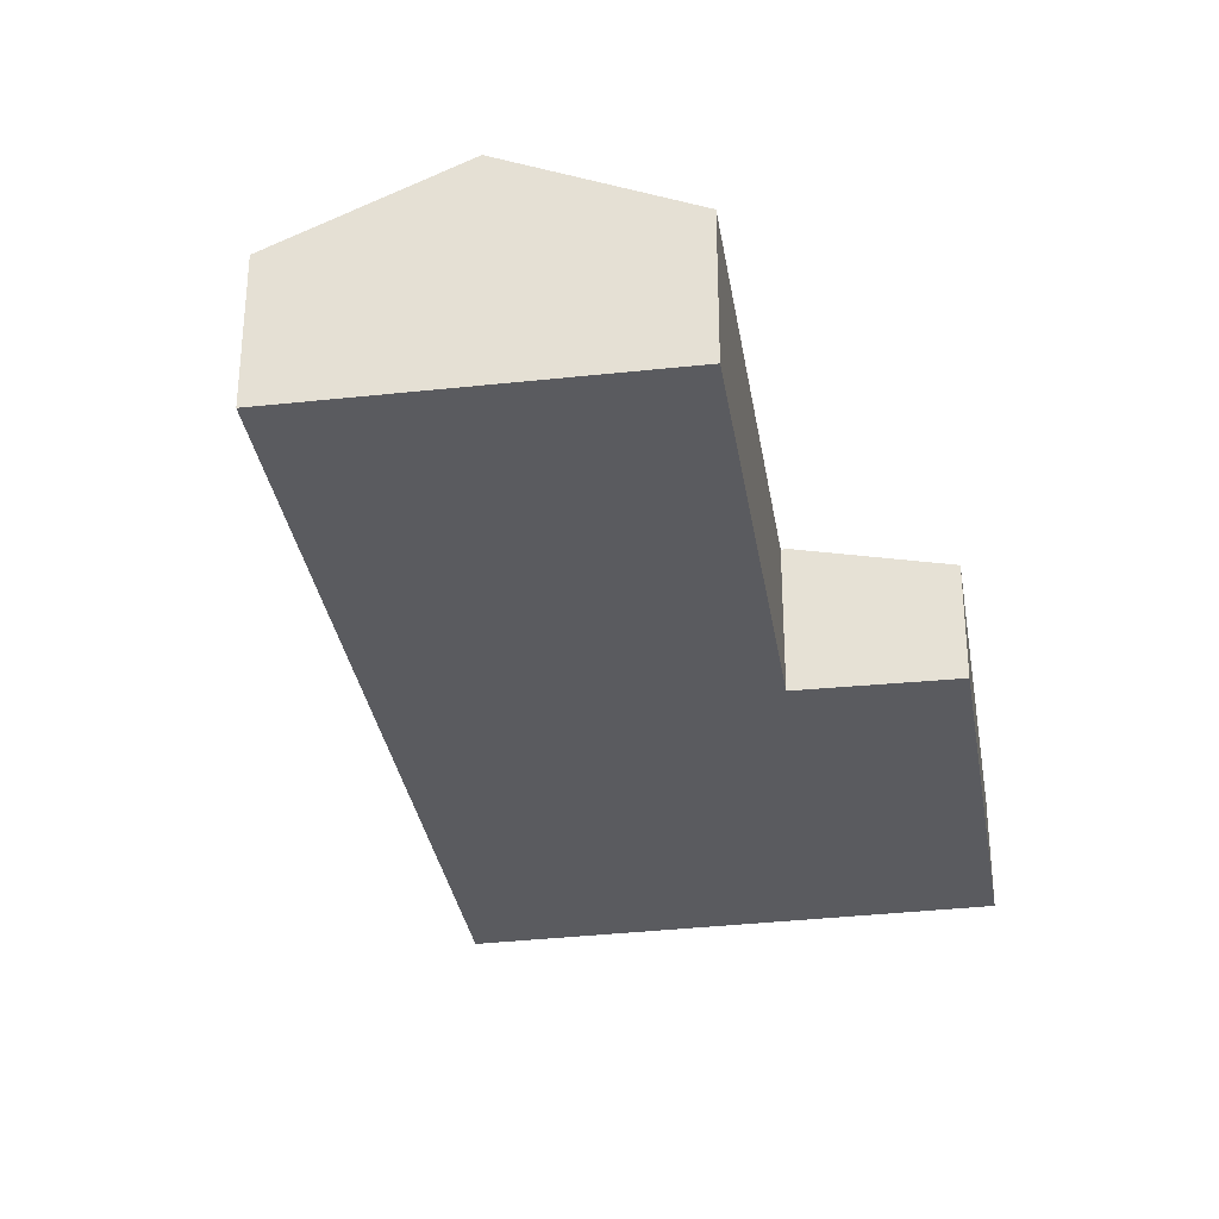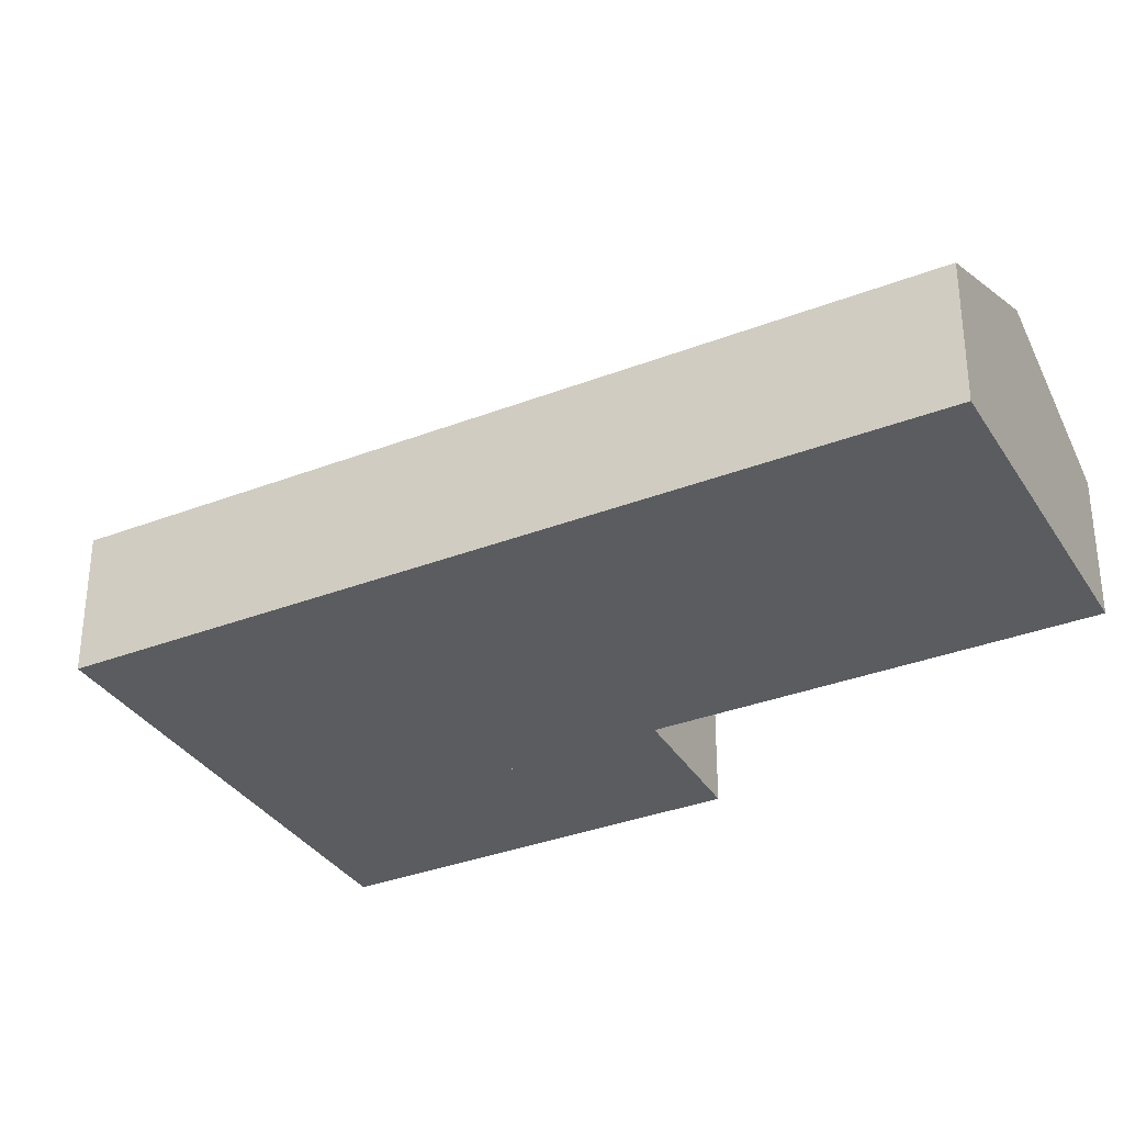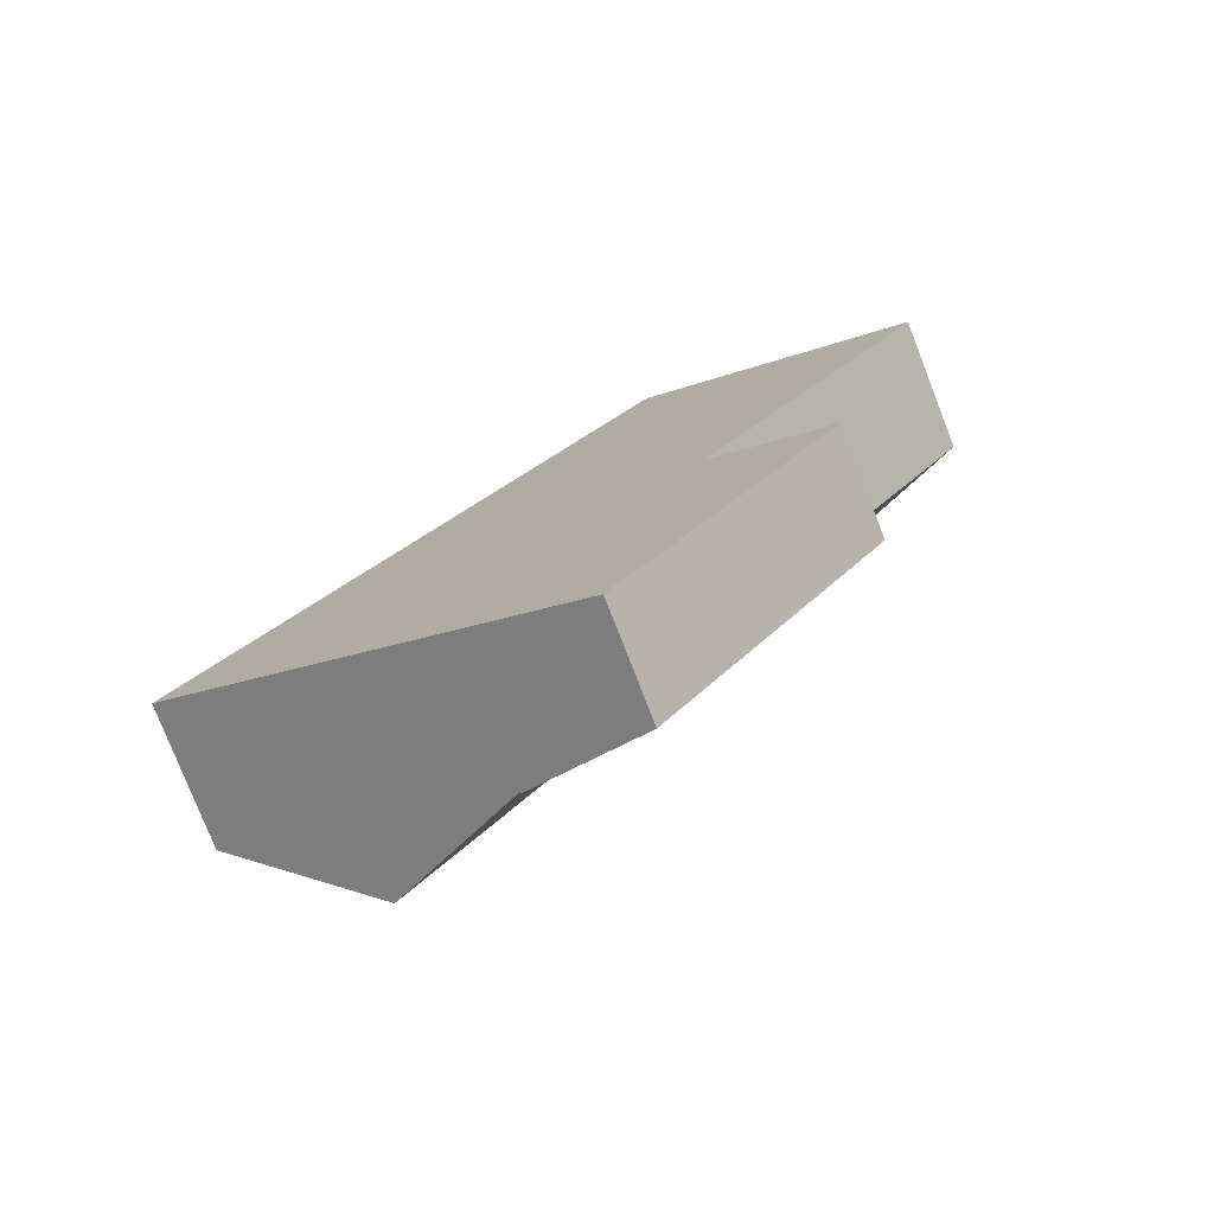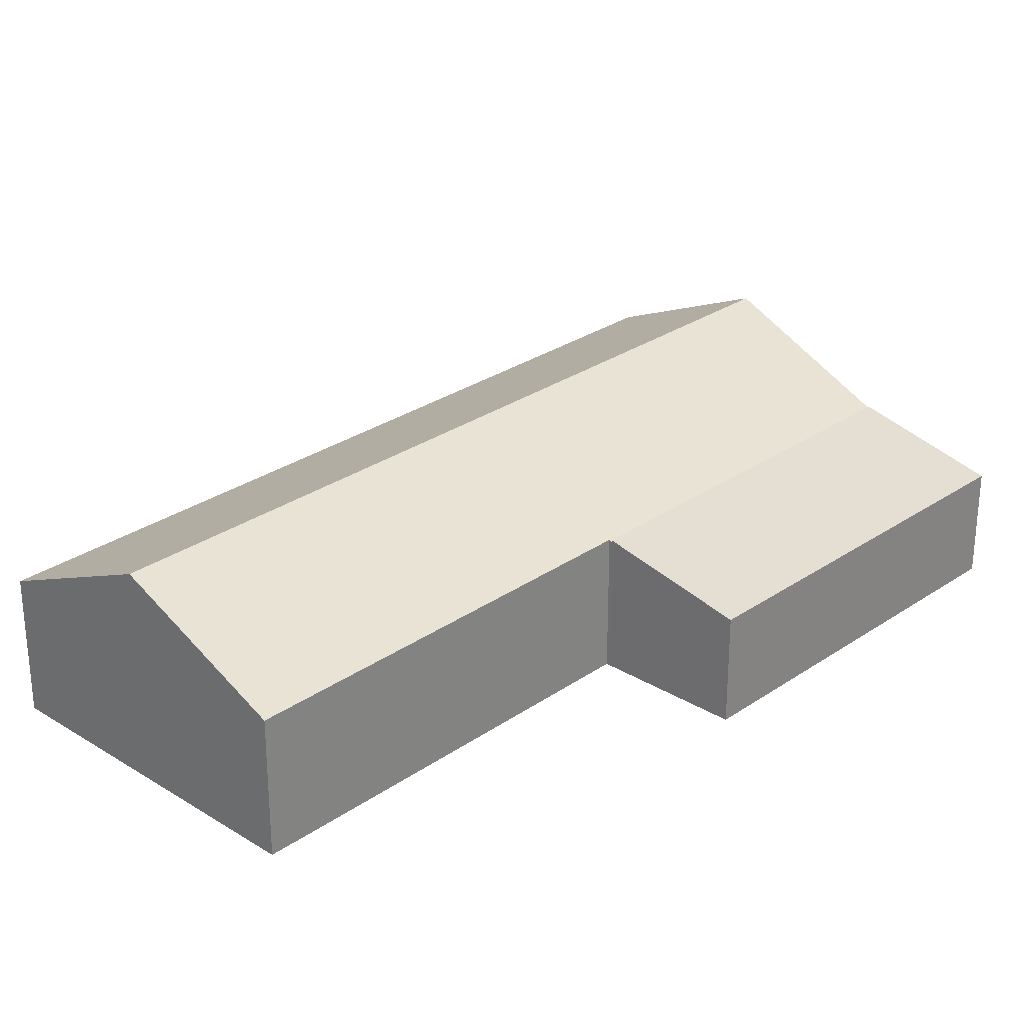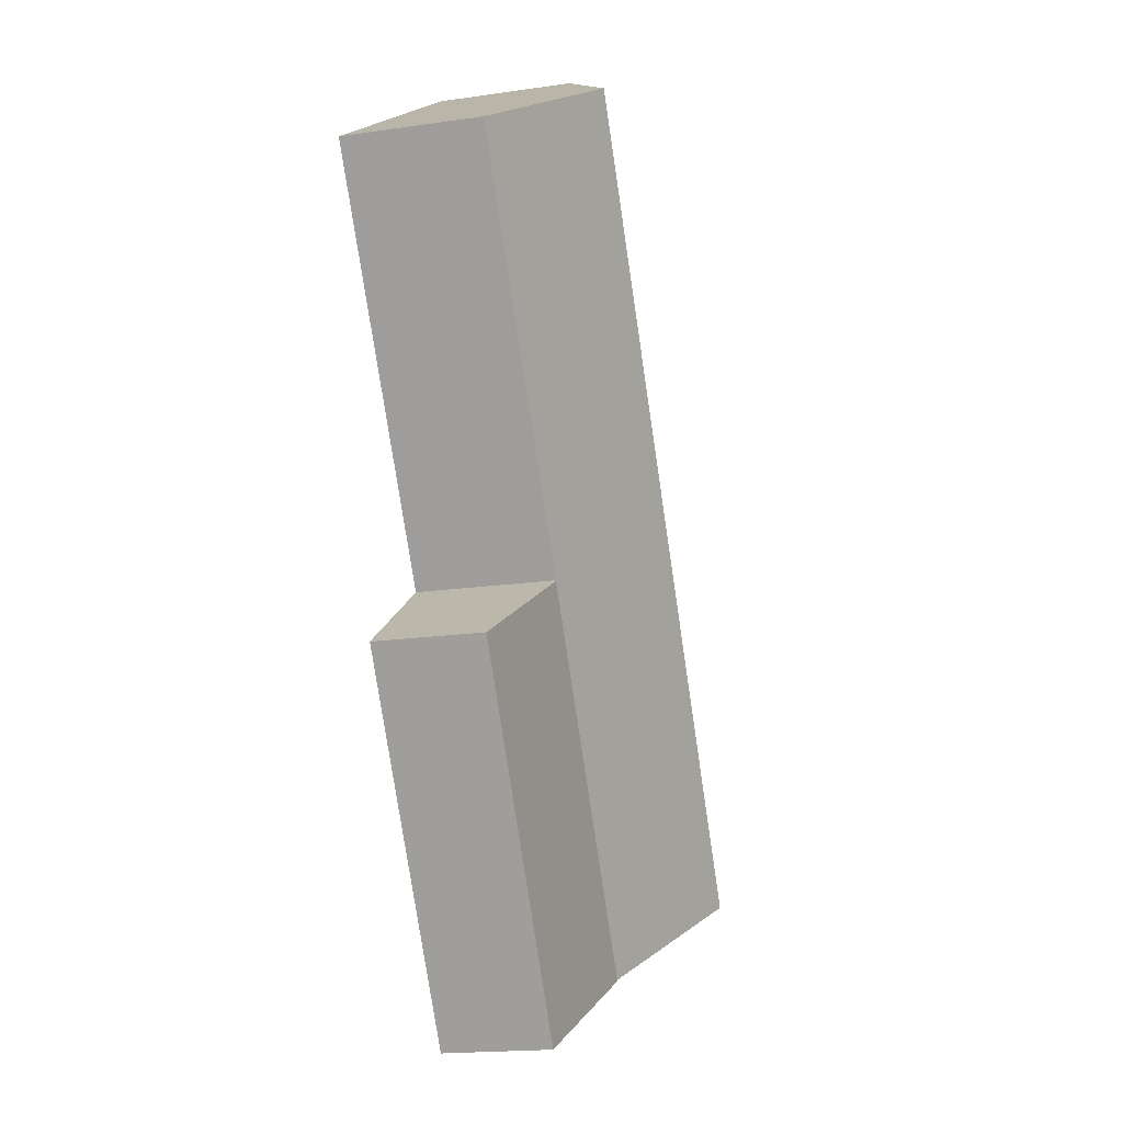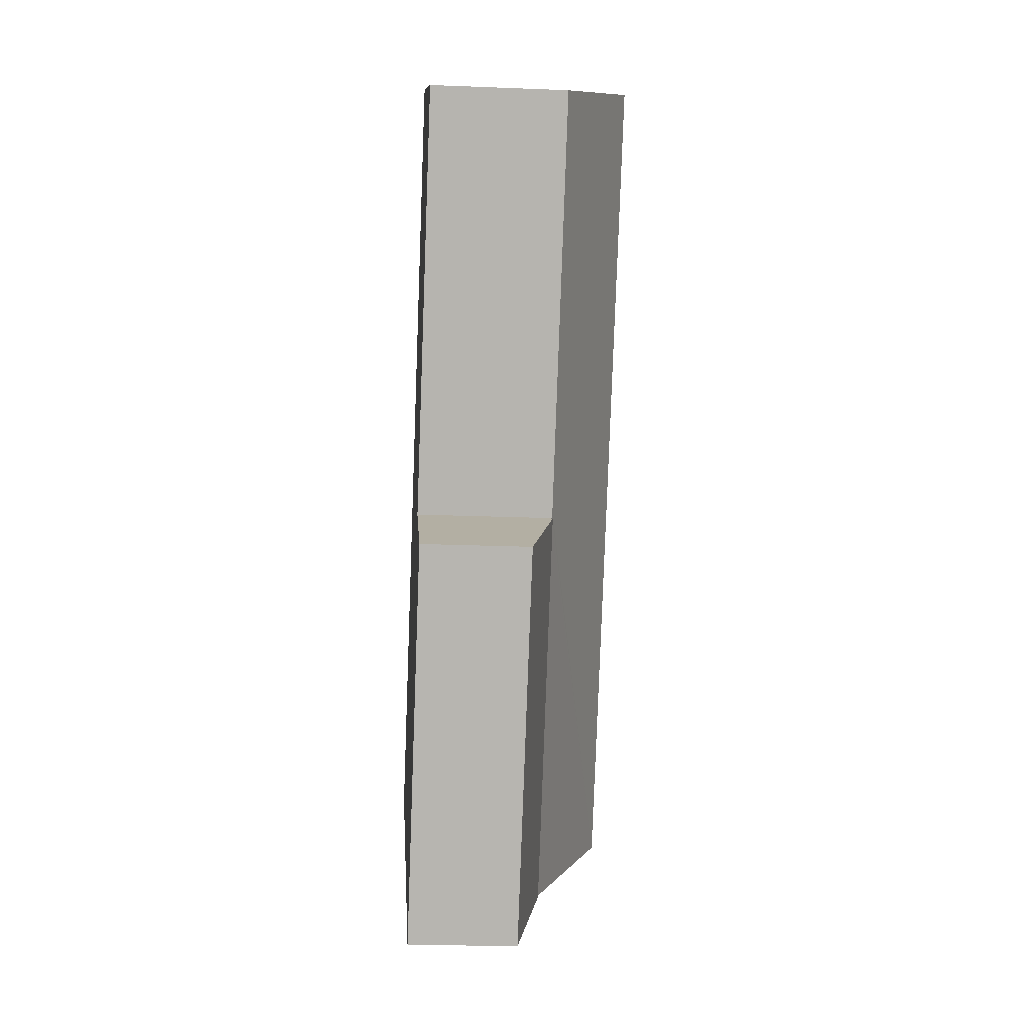
<metadata>
{"format":"obj","ext":"obj","renderer":"f3d","projection":"perspective","resolution":1024,"background":"white","views":[{"elev":-33.1,"azim":42.0,"up":"+Y"},{"elev":-33.8,"azim":-29.3,"up":"+Y"},{"elev":-78.0,"azim":21.3,"up":"+Z"},{"elev":28.2,"azim":76.9,"up":"+Y"},{"elev":-18.2,"azim":105.7,"up":"+Z"},{"elev":-23.4,"azim":86.2,"up":"+Z"}]}
</metadata>
<code>
v  22.94 8.128 23.58
v  8.605 5.307 13.31
v  17.55 5.307 27.15
v  14.05 8.128 9.818
v  5.44 8.128 -3.497
v  0 5.307 3.25e-16
v  19.42 5.263 6.034
v  10.96 5.263 -7.048
v  19.34 5.307 6.091
v  19.49 5.306 6.321
v  28.38 5.282 19.98
v  0 0 0
v  8.605 -8.153e-16 13.31
v  17.55 -1.662e-15 27.15
v  22.94 -1.444e-15 23.58
v  28.38 -1.223e-15 19.98
v  19.34 -3.73e-16 6.091
v  19.42 -3.695e-16 6.034
v  19.49 -3.87e-16 6.321
v  10.96 4.316e-16 -7.048
v  5.44 2.141e-16 -3.497
v  10.96 5.33 -7.048
v  24 4.181 2.91
v  15.66 4.176 -10.07
v  19.42 5.325 6.034
v  23.3 4.354 3.383
v  23.3 -2.071e-16 3.383
v  24 -1.782e-16 2.91
v  15.66 6.165e-16 -10.07
g defaultobject
f 1 2 3
f 2 1 4
f 2 4 5
f 2 5 6
f 5 7 8
f 7 5 9
f 9 5 10
f 10 5 11
f 11 5 4
f 11 4 1
f 12 2 6
f 2 12 13
f 2 13 3
f 3 13 14
f 14 1 3
f 1 14 11
f 11 14 15
f 11 15 16
f 17 7 9
f 7 17 18
f 16 10 11
f 10 16 19
f 10 19 9
f 9 19 17
f 18 8 7
f 8 18 20
f 5 12 6
f 12 5 8
f 12 8 21
f 21 8 20
f 18 21 20
f 21 18 12
f 12 18 13
f 13 18 17
f 13 17 19
f 13 19 16
f 13 16 15
f 13 15 14
f 22 23 24
f 23 22 25
f 23 25 26
f 18 26 25
f 26 18 23
f 23 18 27
f 23 27 28
f 28 24 23
f 24 28 29
f 24 20 22
f 20 24 29
f 20 25 22
f 25 20 18
f 27 29 28
f 29 27 18
f 29 18 20

</code>
